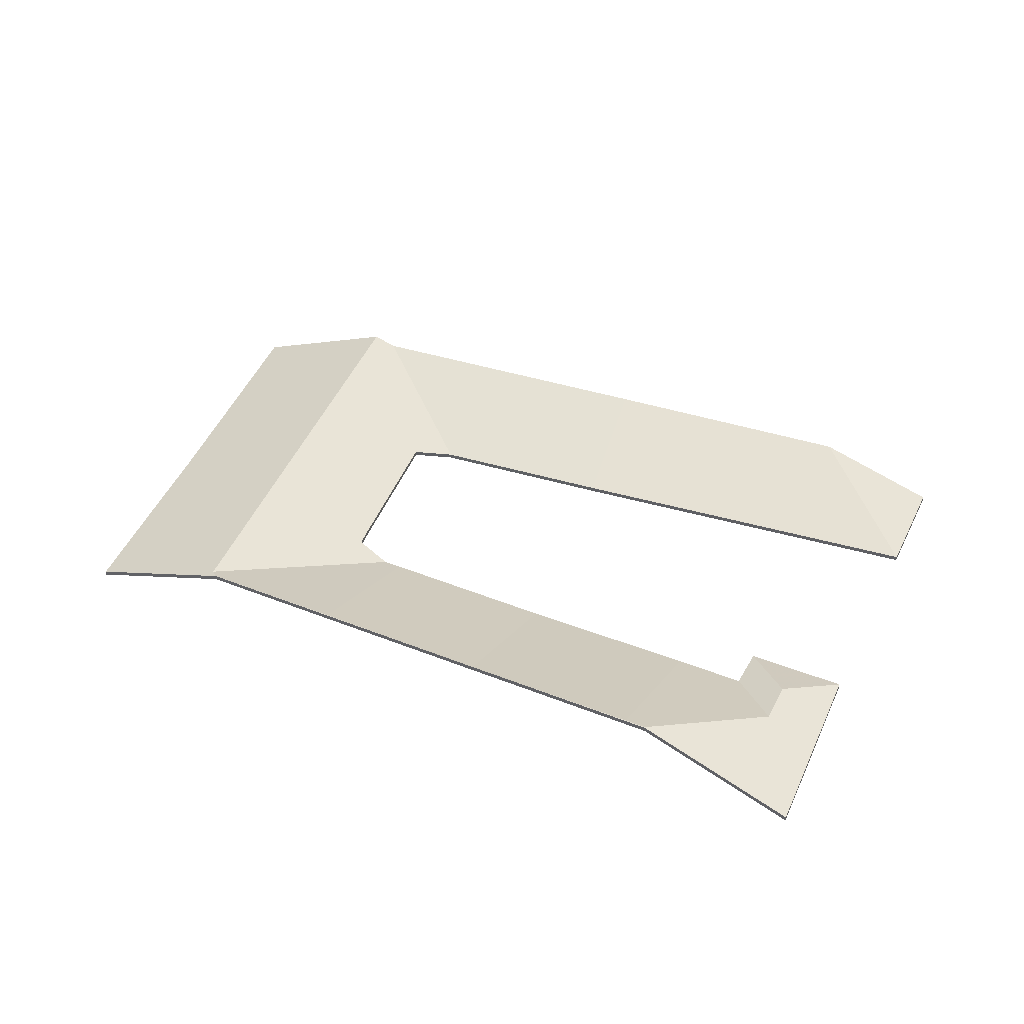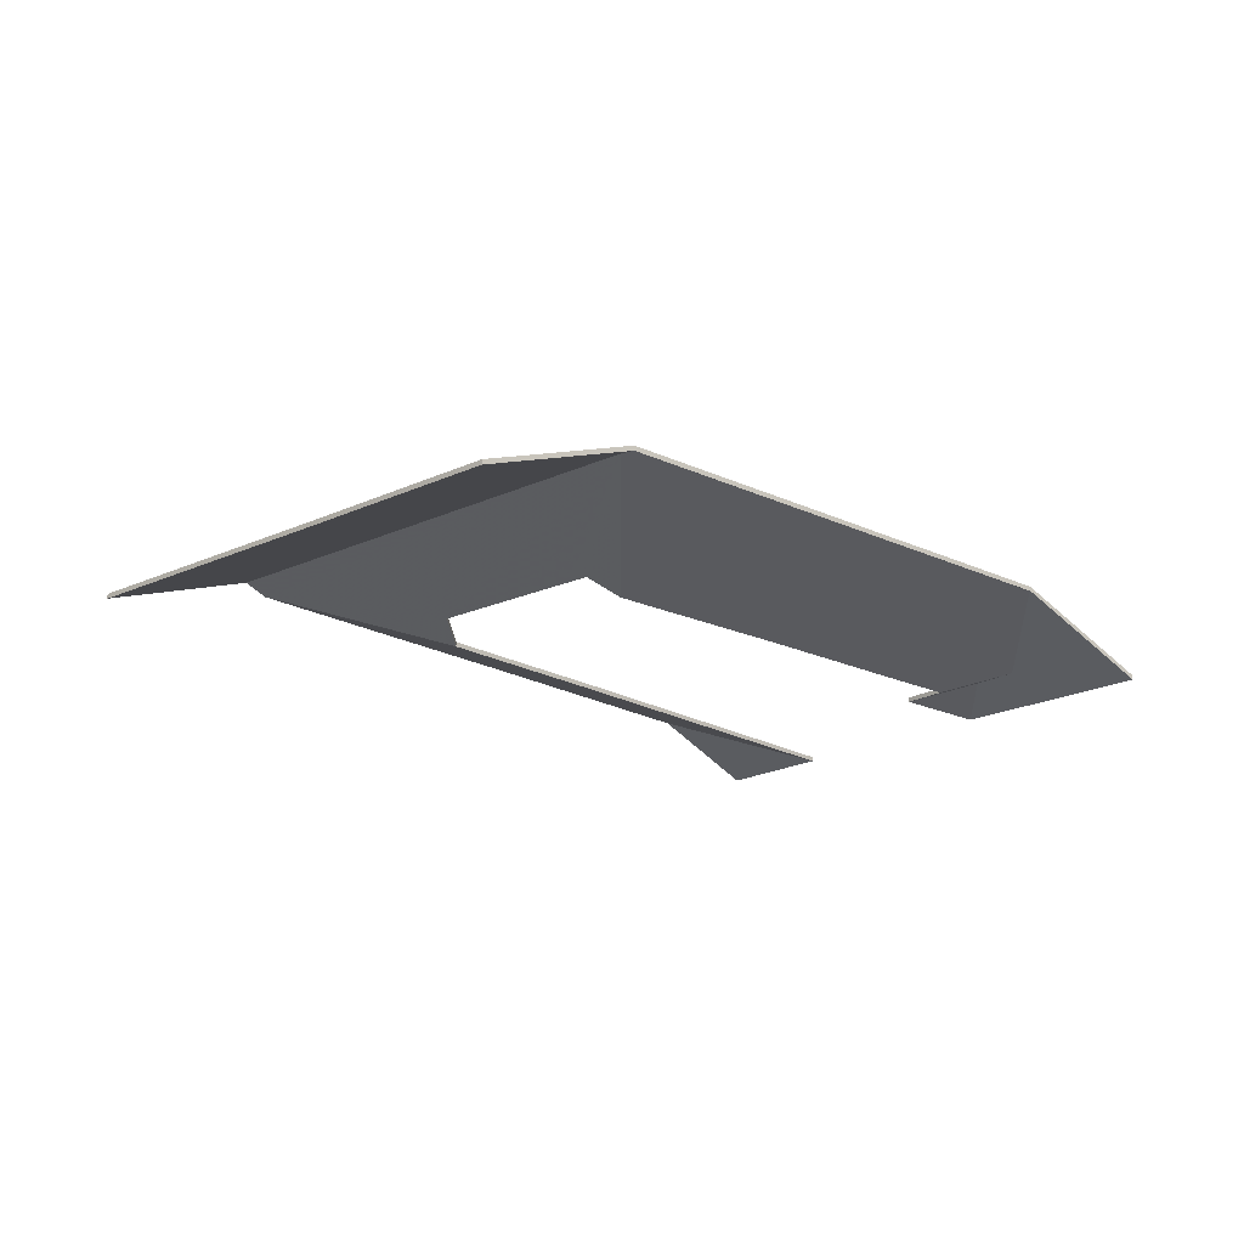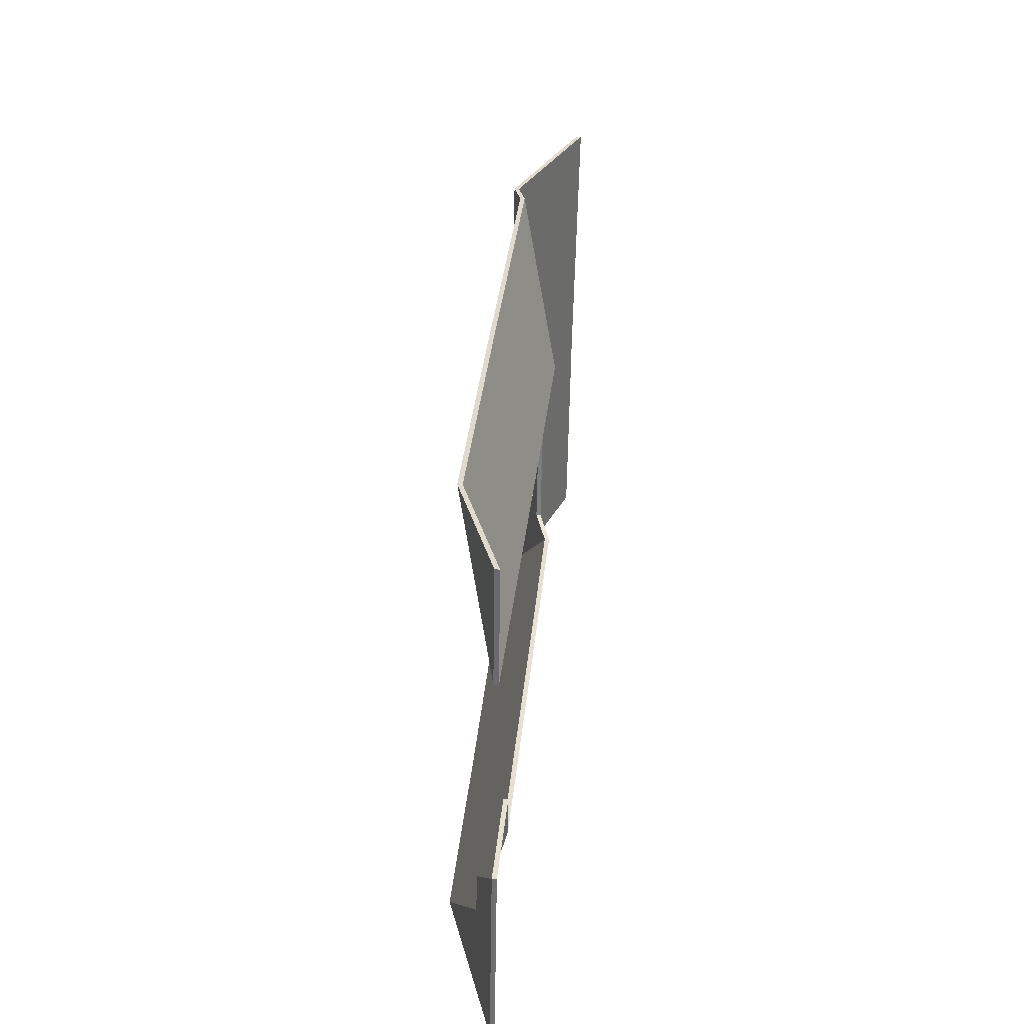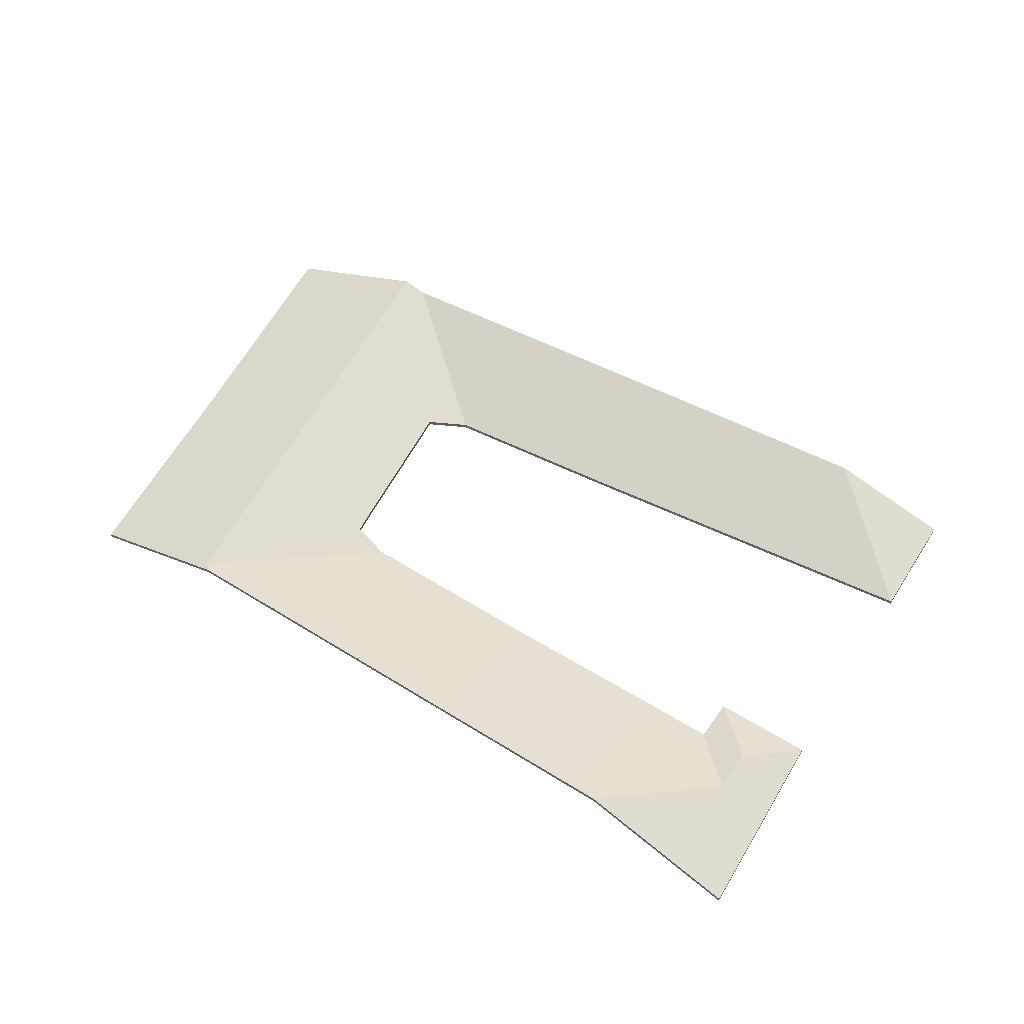
<metadata>
{"format":"obj","ext":"obj","renderer":"f3d","projection":"perspective","resolution":1024,"background":"white","views":[{"elev":40.6,"azim":-148.6,"up":"+Y"},{"elev":-18.9,"azim":143.6,"up":"+Y"},{"elev":43.1,"azim":-84.2,"up":"+Z"},{"elev":55.3,"azim":-141.2,"up":"+Y"}]}
</metadata>
<code>
v -2.223 -0.03417 1.468
v -2.223 -0.03418 1.468
v -2.223 -0.03616 1.468
v -2.223 -0.03615 1.468
v -2.22 -0.03532 1.471
v -2.223 -0.03417 1.468
v -2.223 -0.03615 1.468
v -2.22 -0.0373 1.471
v -2.223 -0.03418 1.468
v -2.155 -0.05893 1.462
v -2.155 -0.06091 1.462
v -2.223 -0.03616 1.468
v -2.155 -0.05893 1.462
v -2.141 -0.05871 1.526
v -2.141 -0.06069 1.526
v -2.155 -0.06091 1.462
v -2.141 -0.05871 1.526
v -2.136 -0.05859 1.551
v -2.136 -0.06057 1.551
v -2.141 -0.06069 1.526
v -2.176 -0.03479 1.674
v -2.22 -0.03532 1.471
v -2.22 -0.0373 1.471
v -2.176 -0.03677 1.674
v -2.136 -0.05859 1.551
v -2.11 -0.05893 1.662
v -2.11 -0.06091 1.662
v -2.136 -0.06057 1.551
v -2.11 -0.05893 1.662
v -2.176 -0.03479 1.674
v -2.176 -0.03677 1.674
v -2.11 -0.06091 1.662
v -2.223 -0.03418 1.468
v -2.223 -0.03417 1.468
v -2.22 -0.03532 1.471
v -2.136 -0.05859 1.551
v -2.176 -0.03479 1.674
v -2.141 -0.05871 1.526
v -2.155 -0.05893 1.462
v -2.11 -0.05893 1.662
v -2.22 -0.0373 1.471
v -2.223 -0.03615 1.468
v -2.223 -0.03616 1.468
v -2.176 -0.03677 1.674
v -2.136 -0.06057 1.551
v -2.141 -0.06069 1.526
v -2.11 -0.06091 1.662
v -2.155 -0.06091 1.462
v -2.176 -0.03479 1.674
v -2.186 -0.03846 1.676
v -2.186 -0.04045 1.676
v -2.176 -0.03677 1.674
v -2.186 -0.03846 1.676
v -2.252 -0.05893 1.631
v -2.252 -0.06091 1.631
v -2.186 -0.04045 1.676
v -2.252 -0.05893 1.631
v -2.239 -0.05318 1.618
v -2.239 -0.05517 1.618
v -2.252 -0.06091 1.631
v -2.239 -0.05318 1.618
v -2.248 -0.05333 1.575
v -2.248 -0.05531 1.575
v -2.239 -0.05517 1.618
v -2.248 -0.05333 1.575
v -2.253 -0.05343 1.552
v -2.253 -0.05541 1.552
v -2.248 -0.05531 1.575
v -2.253 -0.05343 1.552
v -2.256 -0.0535 1.542
v -2.256 -0.05548 1.542
v -2.253 -0.05541 1.552
v -2.256 -0.0535 1.542
v -2.271 -0.05893 1.541
v -2.271 -0.06091 1.541
v -2.256 -0.05548 1.542
v -2.271 -0.05893 1.541
v -2.22 -0.03532 1.471
v -2.22 -0.0373 1.471
v -2.271 -0.06091 1.541
v -2.22 -0.03532 1.471
v -2.176 -0.03479 1.674
v -2.176 -0.03677 1.674
v -2.22 -0.0373 1.471
v -2.186 -0.03846 1.676
v -2.176 -0.03479 1.674
v -2.22 -0.03532 1.471
v -2.239 -0.05318 1.618
v -2.248 -0.05333 1.575
v -2.253 -0.05343 1.552
v -2.256 -0.0535 1.542
v -2.252 -0.05893 1.631
v -2.271 -0.05893 1.541
v -2.22 -0.0373 1.471
v -2.176 -0.03677 1.674
v -2.186 -0.04045 1.676
v -2.239 -0.05517 1.618
v -2.248 -0.05531 1.575
v -2.253 -0.05541 1.552
v -2.256 -0.05548 1.542
v -2.271 -0.06091 1.541
v -2.252 -0.06091 1.631
v -2.223 -0.03417 1.468
v -2.22 -0.03532 1.471
v -2.22 -0.0373 1.471
v -2.223 -0.03615 1.468
v -2.22 -0.03532 1.471
v -2.271 -0.05893 1.541
v -2.271 -0.06091 1.541
v -2.22 -0.0373 1.471
v -2.285 -0.03411 1.474
v -2.223 -0.03417 1.468
v -2.223 -0.03615 1.468
v -2.285 -0.03609 1.474
v -2.271 -0.05893 1.541
v -2.279 -0.05893 1.542
v -2.279 -0.06091 1.542
v -2.271 -0.06091 1.541
v -2.279 -0.05893 1.542
v -2.285 -0.03411 1.474
v -2.285 -0.03609 1.474
v -2.279 -0.06091 1.542
v -2.223 -0.03417 1.468
v -2.285 -0.03411 1.474
v -2.279 -0.05893 1.542
v -2.271 -0.05893 1.541
v -2.22 -0.03532 1.471
v -2.279 -0.06091 1.542
v -2.285 -0.03609 1.474
v -2.223 -0.03615 1.468
v -2.22 -0.0373 1.471
v -2.271 -0.06091 1.541
v -2.321 -0.03894 1.701
v -2.332 -0.05893 1.647
v -2.332 -0.06091 1.647
v -2.321 -0.04093 1.701
v -2.332 -0.05893 1.647
v -2.252 -0.05893 1.631
v -2.252 -0.06091 1.631
v -2.332 -0.06091 1.647
v -2.186 -0.03846 1.676
v -2.321 -0.03894 1.701
v -2.321 -0.04093 1.701
v -2.186 -0.04045 1.676
v -2.252 -0.05893 1.631
v -2.186 -0.03846 1.676
v -2.186 -0.04045 1.676
v -2.252 -0.06091 1.631
v -2.321 -0.03894 1.701
v -2.186 -0.03846 1.676
v -2.252 -0.05893 1.631
v -2.332 -0.05893 1.647
v -2.252 -0.06091 1.631
v -2.186 -0.04045 1.676
v -2.321 -0.04093 1.701
v -2.332 -0.06091 1.647
v -2.285 -0.03411 1.474
v -2.279 -0.05893 1.542
v -2.279 -0.06091 1.542
v -2.285 -0.03609 1.474
v -2.339 -0.03418 1.479
v -2.285 -0.03411 1.474
v -2.285 -0.03609 1.474
v -2.339 -0.03616 1.479
v -2.279 -0.05893 1.542
v -2.355 -0.05893 1.549
v -2.355 -0.06091 1.549
v -2.279 -0.06091 1.542
v -2.355 -0.05893 1.549
v -2.362 -0.03423 1.481
v -2.362 -0.03621 1.481
v -2.355 -0.06091 1.549
v -2.362 -0.03423 1.481
v -2.339 -0.03418 1.479
v -2.339 -0.03616 1.479
v -2.362 -0.03621 1.481
v -2.285 -0.03411 1.474
v -2.339 -0.03418 1.479
v -2.362 -0.03423 1.481
v -2.355 -0.05893 1.549
v -2.279 -0.05893 1.542
v -2.362 -0.03621 1.481
v -2.339 -0.03616 1.479
v -2.285 -0.03609 1.474
v -2.279 -0.06091 1.542
v -2.355 -0.06091 1.549
v -2.421 -0.0341 1.487
v -2.421 -0.03418 1.487
v -2.421 -0.03616 1.487
v -2.421 -0.03608 1.487
v -2.378 -0.03418 1.483
v -2.421 -0.0341 1.487
v -2.421 -0.03608 1.487
v -2.378 -0.03616 1.483
v -2.421 -0.03418 1.487
v -2.378 -0.03418 1.483
v -2.378 -0.03616 1.483
v -2.421 -0.03616 1.487
v -2.285 -0.03411 1.474
v -2.339 -0.03418 1.479
v -2.339 -0.03616 1.479
v -2.285 -0.03609 1.474
v -2.223 -0.03417 1.468
v -2.285 -0.03411 1.474
v -2.285 -0.03609 1.474
v -2.223 -0.03615 1.468
v -2.339 -0.03418 1.479
v -2.223 -0.03418 1.468
v -2.223 -0.03616 1.468
v -2.339 -0.03616 1.479
v -2.223 -0.03418 1.468
v -2.223 -0.03417 1.468
v -2.223 -0.03615 1.468
v -2.223 -0.03616 1.468
v -2.285 -0.03411 1.474
v -2.223 -0.03417 1.468
v -2.223 -0.03418 1.468
v -2.339 -0.03418 1.479
v -2.421 -0.0341 1.487
v -2.378 -0.03418 1.483
v -2.421 -0.03418 1.487
v -2.223 -0.03616 1.468
v -2.223 -0.03615 1.468
v -2.285 -0.03609 1.474
v -2.339 -0.03616 1.479
v -2.421 -0.03616 1.487
v -2.378 -0.03616 1.483
v -2.421 -0.03608 1.487
v -2.362 -0.03423 1.481
v -2.355 -0.05893 1.549
v -2.355 -0.06091 1.549
v -2.362 -0.03621 1.481
v -2.378 -0.03418 1.483
v -2.362 -0.03423 1.481
v -2.362 -0.03621 1.481
v -2.378 -0.03616 1.483
v -2.421 -0.0341 1.487
v -2.378 -0.03418 1.483
v -2.378 -0.03616 1.483
v -2.421 -0.03608 1.487
v -2.437 -0.03407 1.488
v -2.421 -0.0341 1.487
v -2.421 -0.03608 1.487
v -2.437 -0.03606 1.488
v -2.355 -0.05893 1.549
v -2.431 -0.05893 1.556
v -2.431 -0.06091 1.556
v -2.355 -0.06091 1.549
v -2.431 -0.05893 1.556
v -2.437 -0.03407 1.488
v -2.437 -0.03606 1.488
v -2.431 -0.06091 1.556
v -2.362 -0.03423 1.481
v -2.378 -0.03418 1.483
v -2.421 -0.0341 1.487
v -2.437 -0.03407 1.488
v -2.355 -0.05893 1.549
v -2.431 -0.05893 1.556
v -2.421 -0.03608 1.487
v -2.378 -0.03616 1.483
v -2.362 -0.03621 1.481
v -2.437 -0.03606 1.488
v -2.431 -0.06091 1.556
v -2.355 -0.06091 1.549
v -2.483 -0.05083 1.558
v -2.485 -0.05059 1.538
v -2.485 -0.05257 1.538
v -2.483 -0.05281 1.558
v -2.485 -0.05059 1.538
v -2.46 -0.05893 1.559
v -2.46 -0.06091 1.559
v -2.485 -0.05257 1.538
v -2.46 -0.05893 1.559
v -2.459 -0.05893 1.578
v -2.459 -0.06091 1.578
v -2.46 -0.06091 1.559
v -2.459 -0.05893 1.578
v -2.483 -0.05083 1.558
v -2.483 -0.05281 1.558
v -2.459 -0.06091 1.578
v -2.485 -0.05059 1.538
v -2.483 -0.05083 1.558
v -2.459 -0.05893 1.578
v -2.46 -0.05893 1.559
v -2.459 -0.06091 1.578
v -2.483 -0.05281 1.558
v -2.485 -0.05257 1.538
v -2.46 -0.06091 1.559
v -2.437 -0.03407 1.488
v -2.431 -0.05893 1.556
v -2.431 -0.06091 1.556
v -2.437 -0.03606 1.488
v -2.446 -0.03407 1.489
v -2.437 -0.03407 1.488
v -2.437 -0.03606 1.488
v -2.446 -0.03606 1.489
v -2.431 -0.05893 1.556
v -2.46 -0.05893 1.559
v -2.46 -0.06091 1.559
v -2.431 -0.06091 1.556
v -2.485 -0.05059 1.538
v -2.446 -0.03407 1.489
v -2.446 -0.03606 1.489
v -2.485 -0.05257 1.538
v -2.46 -0.05893 1.559
v -2.485 -0.05059 1.538
v -2.485 -0.05257 1.538
v -2.46 -0.06091 1.559
v -2.446 -0.03407 1.489
v -2.485 -0.05059 1.538
v -2.46 -0.05893 1.559
v -2.431 -0.05893 1.556
v -2.437 -0.03407 1.488
v -2.46 -0.06091 1.559
v -2.485 -0.05257 1.538
v -2.446 -0.03606 1.489
v -2.437 -0.03606 1.488
v -2.431 -0.06091 1.556
v -2.432 -0.03978 1.721
v -2.49 -0.05893 1.679
v -2.49 -0.06091 1.679
v -2.432 -0.04176 1.721
v -2.321 -0.03894 1.701
v -2.432 -0.03978 1.721
v -2.432 -0.04176 1.721
v -2.321 -0.04093 1.701
v -2.49 -0.05893 1.679
v -2.332 -0.05893 1.647
v -2.332 -0.06091 1.647
v -2.49 -0.06091 1.679
v -2.332 -0.05893 1.647
v -2.321 -0.03894 1.701
v -2.321 -0.04093 1.701
v -2.332 -0.06091 1.647
v -2.432 -0.03978 1.721
v -2.321 -0.03894 1.701
v -2.332 -0.05893 1.647
v -2.49 -0.05893 1.679
v -2.332 -0.06091 1.647
v -2.321 -0.04093 1.701
v -2.432 -0.04176 1.721
v -2.49 -0.06091 1.679
v -2.432 -0.03978 1.721
v -2.484 -0.05893 1.731
v -2.484 -0.06091 1.731
v -2.432 -0.04176 1.721
v -2.484 -0.05893 1.731
v -2.49 -0.05893 1.679
v -2.49 -0.06091 1.679
v -2.484 -0.06091 1.731
v -2.49 -0.05893 1.679
v -2.432 -0.03978 1.721
v -2.432 -0.04176 1.721
v -2.49 -0.06091 1.679
v -2.484 -0.05893 1.731
v -2.432 -0.03978 1.721
v -2.49 -0.05893 1.679
v -2.49 -0.06091 1.679
v -2.432 -0.04176 1.721
v -2.484 -0.06091 1.731
v -2.483 -0.05083 1.558
v -2.459 -0.05893 1.578
v -2.459 -0.06091 1.578
v -2.483 -0.05281 1.558
v -2.459 -0.05893 1.578
v -2.502 -0.05893 1.582
v -2.502 -0.06091 1.582
v -2.459 -0.06091 1.578
v -2.502 -0.05893 1.582
v -2.483 -0.05083 1.558
v -2.483 -0.05281 1.558
v -2.502 -0.06091 1.582
v -2.459 -0.05893 1.578
v -2.483 -0.05083 1.558
v -2.502 -0.05893 1.582
v -2.502 -0.06091 1.582
v -2.483 -0.05281 1.558
v -2.459 -0.06091 1.578
v -2.446 -0.03407 1.489
v -2.447 -0.03418 1.489
v -2.447 -0.03616 1.489
v -2.446 -0.03606 1.489
v -2.437 -0.03407 1.488
v -2.446 -0.03407 1.489
v -2.446 -0.03606 1.489
v -2.437 -0.03606 1.488
v -2.447 -0.03418 1.489
v -2.421 -0.03418 1.487
v -2.421 -0.03616 1.487
v -2.447 -0.03616 1.489
v -2.421 -0.03418 1.487
v -2.421 -0.03418 1.487
v -2.421 -0.03616 1.487
v -2.421 -0.03616 1.487
v -2.421 -0.0341 1.487
v -2.437 -0.03407 1.488
v -2.437 -0.03606 1.488
v -2.421 -0.03608 1.487
v -2.421 -0.03418 1.487
v -2.421 -0.0341 1.487
v -2.421 -0.03608 1.487
v -2.421 -0.03616 1.487
v -2.437 -0.03407 1.488
v -2.421 -0.0341 1.487
v -2.421 -0.03418 1.487
v -2.447 -0.03418 1.489
v -2.446 -0.03407 1.489
v -2.421 -0.03616 1.487
v -2.421 -0.03608 1.487
v -2.437 -0.03606 1.488
v -2.446 -0.03606 1.489
v -2.447 -0.03616 1.489
v -2.483 -0.05083 1.558
v -2.502 -0.05893 1.582
v -2.502 -0.06091 1.582
v -2.483 -0.05281 1.558
v -2.485 -0.05059 1.538
v -2.483 -0.05083 1.558
v -2.483 -0.05281 1.558
v -2.485 -0.05257 1.538
v -2.446 -0.03407 1.489
v -2.485 -0.05059 1.538
v -2.485 -0.05257 1.538
v -2.446 -0.03606 1.489
v -2.447 -0.03418 1.489
v -2.446 -0.03407 1.489
v -2.446 -0.03606 1.489
v -2.447 -0.03616 1.489
v -2.502 -0.05893 1.582
v -2.514 -0.05893 1.495
v -2.514 -0.06091 1.495
v -2.502 -0.06091 1.582
v -2.514 -0.05893 1.495
v -2.447 -0.03418 1.489
v -2.447 -0.03616 1.489
v -2.514 -0.06091 1.495
v -2.485 -0.05059 1.538
v -2.446 -0.03407 1.489
v -2.447 -0.03418 1.489
v -2.502 -0.05893 1.582
v -2.483 -0.05083 1.558
v -2.514 -0.05893 1.495
v -2.447 -0.03616 1.489
v -2.446 -0.03606 1.489
v -2.485 -0.05257 1.538
v -2.514 -0.06091 1.495
v -2.483 -0.05281 1.558
v -2.502 -0.06091 1.582
f 1 2 3
f 1 3 4
f 5 6 7
f 5 7 8
f 9 10 11
f 9 11 12
f 13 14 15
f 13 15 16
f 17 18 19
f 17 19 20
f 21 22 23
f 21 23 24
f 25 26 27
f 25 27 28
f 29 30 31
f 29 31 32
f 33 34 35
f 36 35 37
f 35 36 38
f 33 35 38
f 39 33 38
f 40 36 37
f 41 42 43
f 44 41 45
f 46 45 41
f 46 41 43
f 47 44 45
f 48 46 43
f 49 50 51
f 49 51 52
f 53 54 55
f 53 55 56
f 57 58 59
f 57 59 60
f 61 62 63
f 61 63 64
f 65 66 67
f 65 67 68
f 69 70 71
f 69 71 72
f 73 74 75
f 73 75 76
f 77 78 79
f 77 79 80
f 81 82 83
f 81 83 84
f 85 86 87
f 88 85 87
f 89 88 87
f 90 89 87
f 91 90 87
f 92 85 88
f 93 91 87
f 94 95 96
f 94 96 97
f 94 97 98
f 94 98 99
f 94 99 100
f 101 94 100
f 102 97 96
f 103 104 105
f 103 105 106
f 107 108 109
f 107 109 110
f 111 112 113
f 111 113 114
f 115 116 117
f 115 117 118
f 119 120 121
f 119 121 122
f 123 124 125
f 123 125 126
f 123 126 127
f 128 129 130
f 128 130 131
f 128 131 132
f 133 134 135
f 133 135 136
f 137 138 139
f 137 139 140
f 141 142 143
f 141 143 144
f 145 146 147
f 145 147 148
f 149 150 151
f 149 151 152
f 153 154 155
f 153 155 156
f 157 158 159
f 157 159 160
f 161 162 163
f 161 163 164
f 165 166 167
f 165 167 168
f 169 170 171
f 169 171 172
f 173 174 175
f 173 175 176
f 177 178 179
f 177 179 180
f 177 180 181
f 182 183 184
f 182 184 185
f 182 185 186
f 187 188 189
f 187 189 190
f 191 192 193
f 191 193 194
f 195 196 197
f 195 197 198
f 199 200 201
f 199 201 202
f 203 204 205
f 203 205 206
f 207 208 209
f 207 209 210
f 211 212 213
f 211 213 214
f 215 216 217
f 215 217 218
f 219 220 221
f 222 223 224
f 222 224 225
f 226 227 228
f 229 230 231
f 229 231 232
f 233 234 235
f 233 235 236
f 237 238 239
f 237 239 240
f 241 242 243
f 241 243 244
f 245 246 247
f 245 247 248
f 249 250 251
f 249 251 252
f 253 254 255
f 253 255 256
f 257 253 258
f 258 253 256
f 259 260 261
f 262 259 261
f 263 262 261
f 263 261 264
f 265 266 267
f 265 267 268
f 269 270 271
f 269 271 272
f 273 274 275
f 273 275 276
f 277 278 279
f 277 279 280
f 281 282 283
f 281 283 284
f 285 286 287
f 285 287 288
f 289 290 291
f 289 291 292
f 293 294 295
f 293 295 296
f 297 298 299
f 297 299 300
f 301 302 303
f 301 303 304
f 305 306 307
f 305 307 308
f 309 310 311
f 309 311 312
f 309 312 313
f 314 315 316
f 314 316 317
f 314 317 318
f 319 320 321
f 319 321 322
f 323 324 325
f 323 325 326
f 327 328 329
f 327 329 330
f 331 332 333
f 331 333 334
f 335 336 337
f 335 337 338
f 339 340 341
f 339 341 342
f 343 344 345
f 343 345 346
f 347 348 349
f 347 349 350
f 351 352 353
f 351 353 354
f 355 356 357
f 358 359 360
f 361 362 363
f 361 363 364
f 365 366 367
f 365 367 368
f 369 370 371
f 369 371 372
f 373 374 375
f 376 377 378
f 379 380 381
f 379 381 382
f 383 384 385
f 383 385 386
f 387 388 389
f 387 389 390
f 391 392 393
f 391 393 394
f 395 396 397
f 395 397 398
f 399 400 401
f 399 401 402
f 403 404 405
f 403 405 406
f 403 406 407
f 408 409 410
f 408 410 411
f 408 411 412
f 413 414 415
f 413 415 416
f 417 418 419
f 417 419 420
f 421 422 423
f 421 423 424
f 425 426 427
f 425 427 428
f 429 430 431
f 429 431 432
f 433 434 435
f 433 435 436
f 437 438 439
f 440 441 442
f 442 441 437
f 442 437 439
f 443 444 445
f 446 443 445
f 446 445 447
f 446 447 448

</code>
